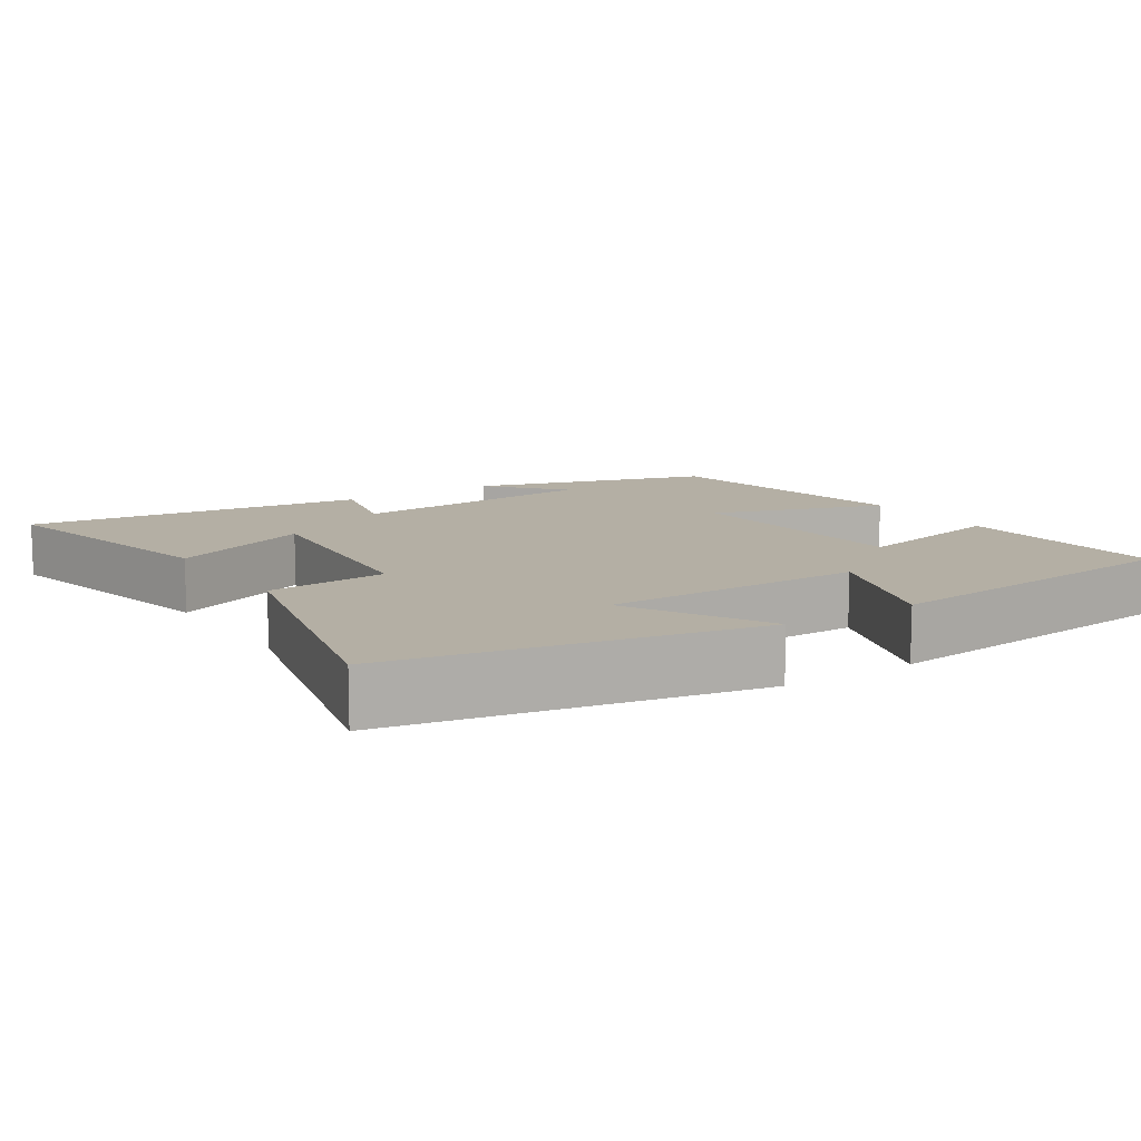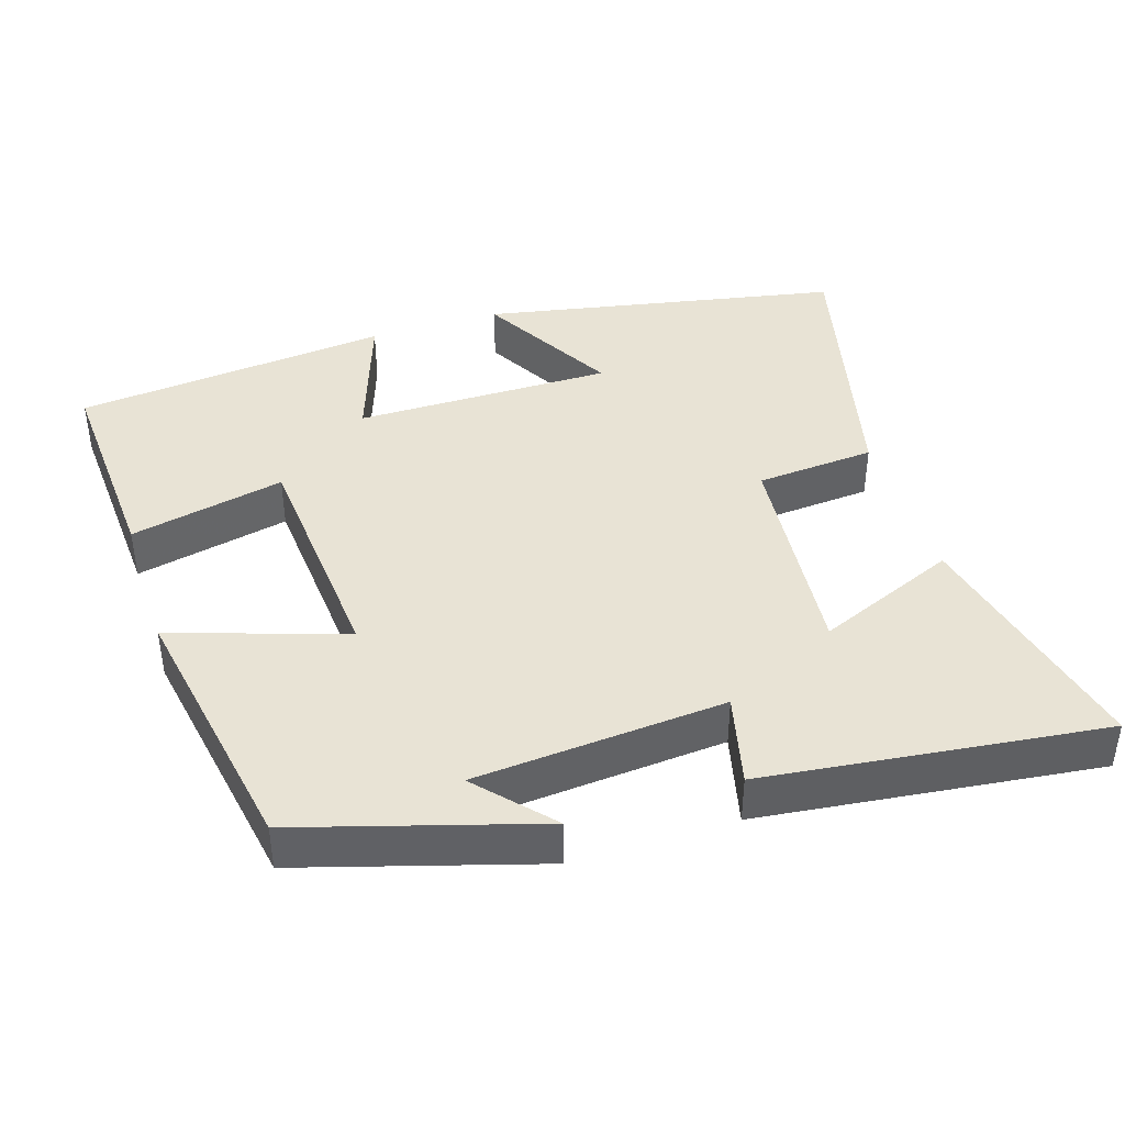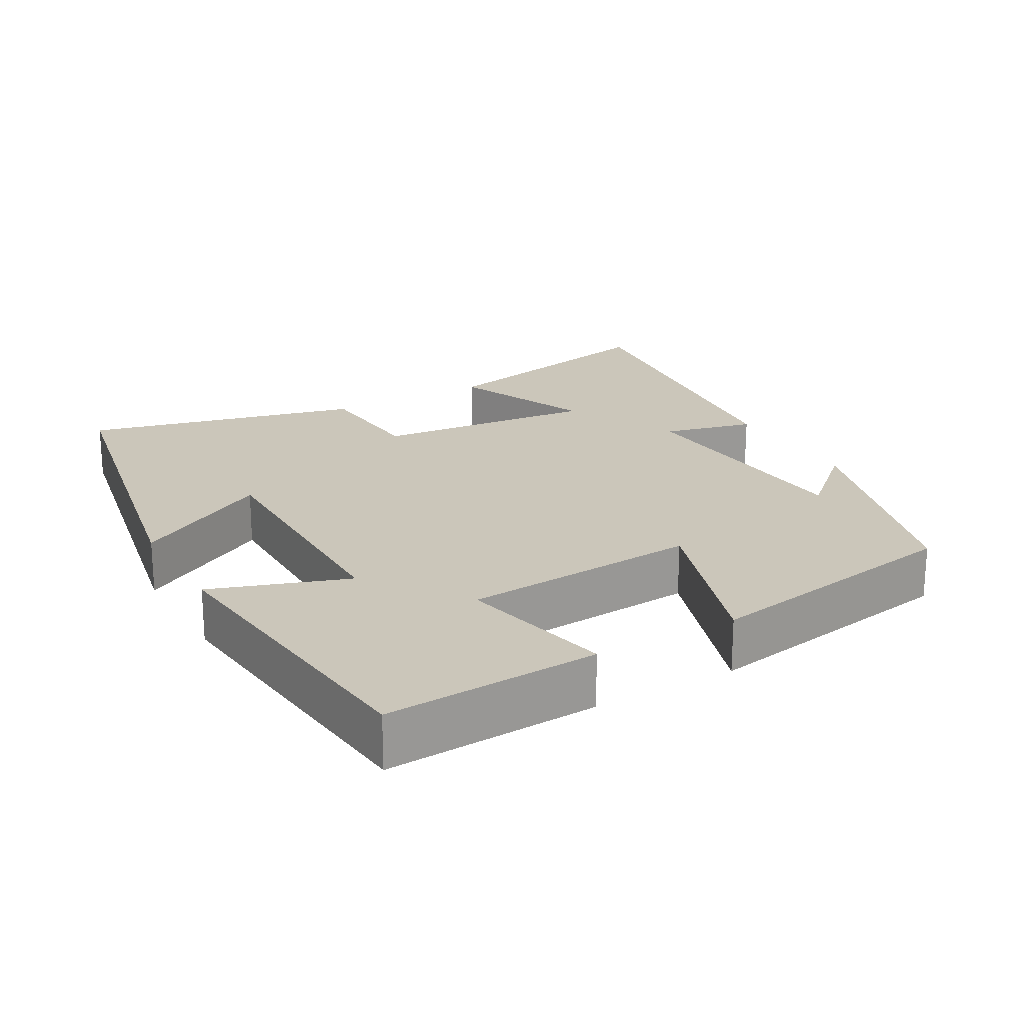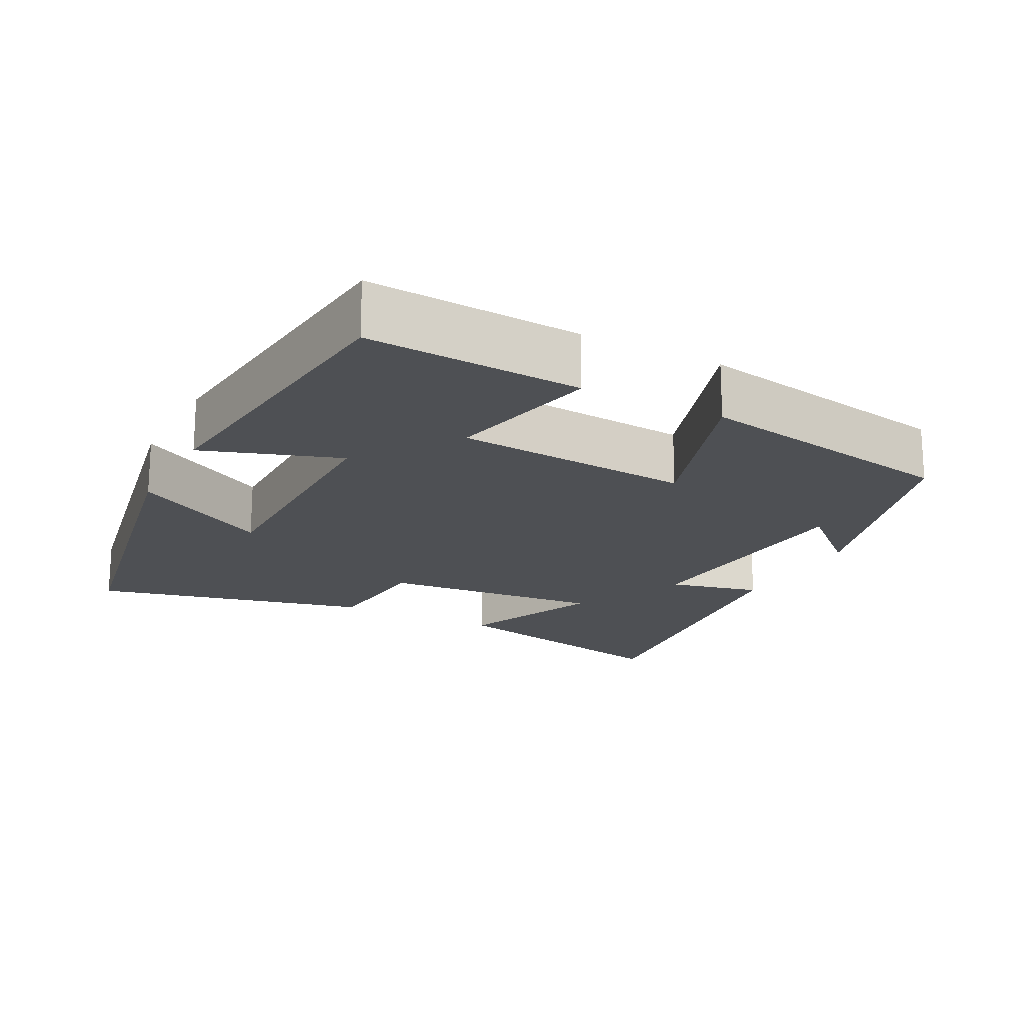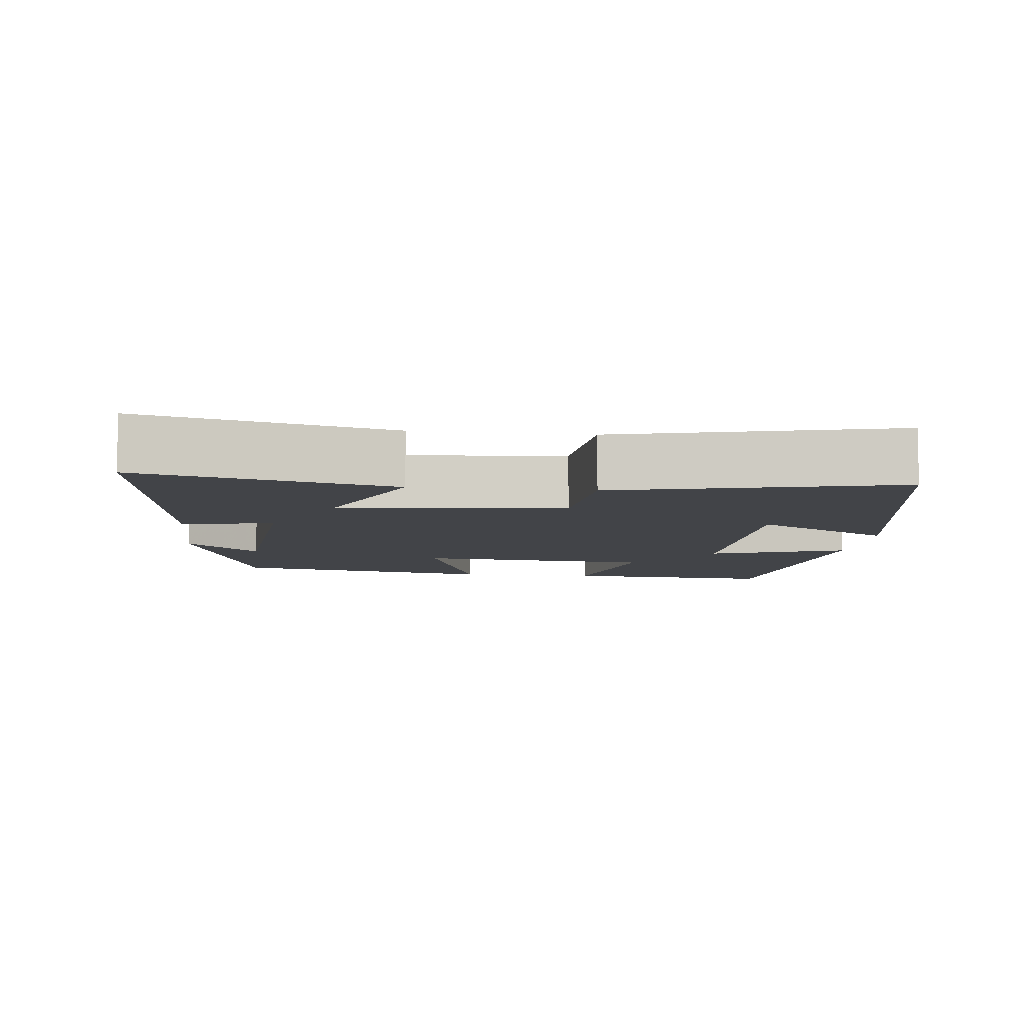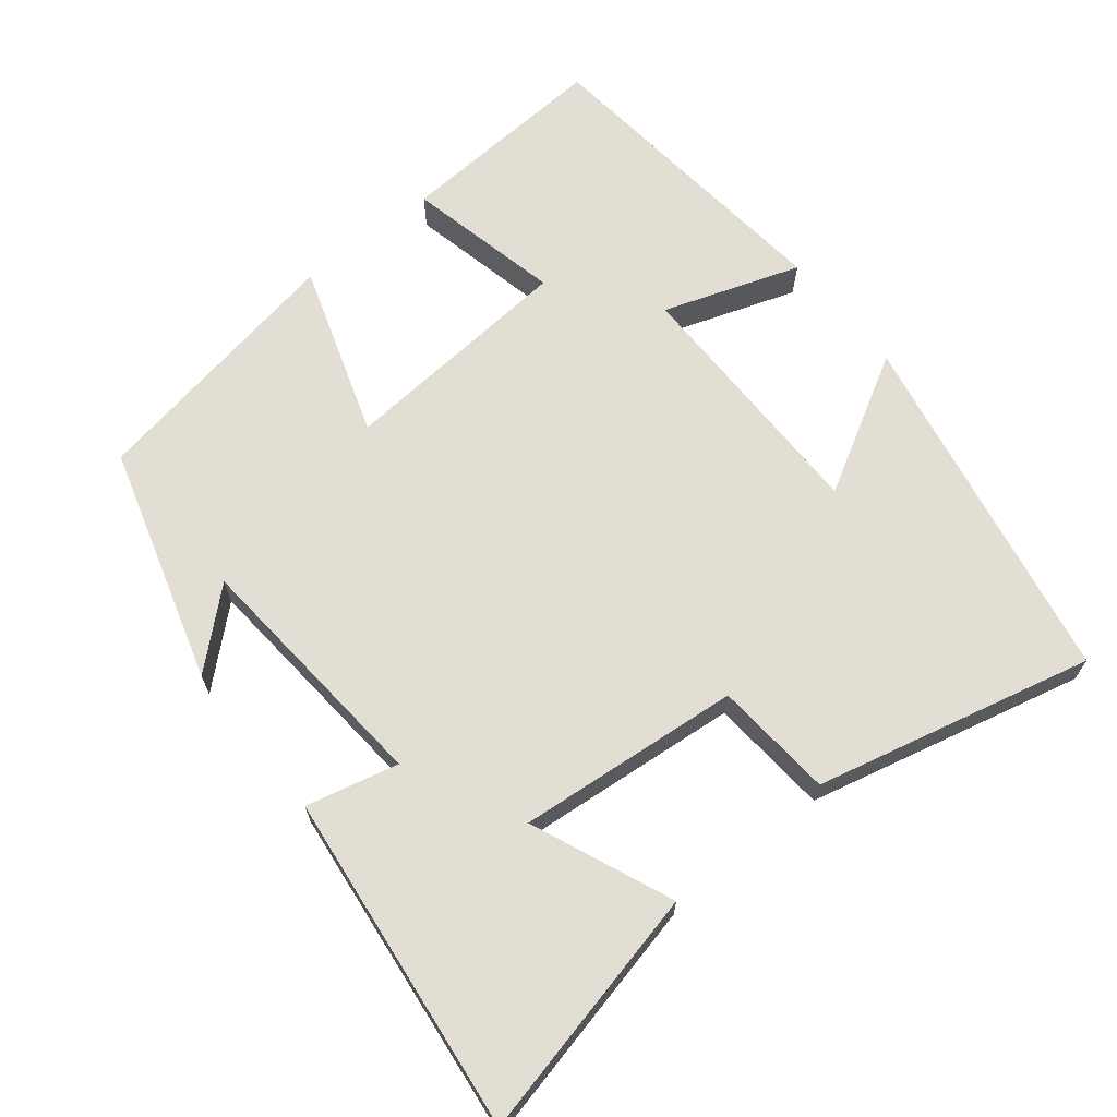
<metadata>
{"format":"obj","ext":"obj","renderer":"f3d","projection":"perspective","resolution":1024,"background":"white","views":[{"elev":11.3,"azim":-33.3,"up":"+Y"},{"elev":41.3,"azim":162.1,"up":"+Y"},{"elev":21.1,"azim":60.2,"up":"+Y"},{"elev":-18.6,"azim":62.1,"up":"+Y"},{"elev":-7.8,"azim":-96.8,"up":"+Y"},{"elev":67.2,"azim":-129.1,"up":"+Y"}]}
</metadata>
<code>
v -0.593 0.07 0.403
v -0.102 0.07 0.5
v -0.207 0.07 0.311
v 0.147 0.07 0.313
v 0.082 0.07 0.5
v 0.516 0.07 0.457
v 0.5 0.07 0.163
v 0.287 0.07 0.209
v 0.263 0.07 -0.117
v 0.5 0.07 -0.037
v 0.437 0.07 -0.402
v 0.113 0.07 -0.5
v 0.202 0.07 -0.4
v -0.142 0.07 -0.374
v -0.111 0.07 -0.5
v -0.576 0.07 -0.557
v -0.5 0.07 -0.215
v -0.306 0.07 -0.295
v -0.336 0.07 0.011
v -0.5 0.07 0.023
v -0.593 0 0.403
v -0.102 0 0.5
v -0.207 0 0.311
v 0.147 0 0.313
v 0.082 0 0.5
v 0.516 0 0.457
v 0.5 0 0.163
v 0.287 0 0.209
v 0.263 0 -0.117
v 0.5 0 -0.037
v 0.437 0 -0.402
v 0.113 0 -0.5
v 0.202 0 -0.4
v -0.142 0 -0.374
v -0.111 0 -0.5
v -0.576 0 -0.557
v -0.5 0 -0.215
v -0.306 0 -0.295
v -0.336 0 0.011
v -0.5 0 0.023
f 19 20 1
f 16 17 18
f 15 16 18
f 14 15 18
f 13 14 18 19
f 11 12 13
f 9 10 11 13
f 8 9 13 19
f 6 7 8
f 5 6 8
f 4 5 8
f 3 4 8 19
f 1 2 3
f 1 3 19
f 21 40 39
f 38 37 36
f 38 36 35
f 38 35 34
f 39 38 34 33
f 33 32 31
f 33 31 30 29
f 39 33 29 28
f 28 27 26
f 28 26 25
f 28 25 24
f 39 28 24 23
f 23 22 21
f 39 23 21
f 1 21 22 2
f 2 22 23 3
f 3 23 24 4
f 4 24 25 5
f 5 25 26 6
f 6 26 27 7
f 7 27 28 8
f 8 28 29 9
f 9 29 30 10
f 10 30 31 11
f 11 31 32 12
f 12 32 33 13
f 13 33 34 14
f 14 34 35 15
f 15 35 36 16
f 16 36 37 17
f 17 37 38 18
f 18 38 39 19
f 19 39 40 20
f 20 40 21 1

</code>
